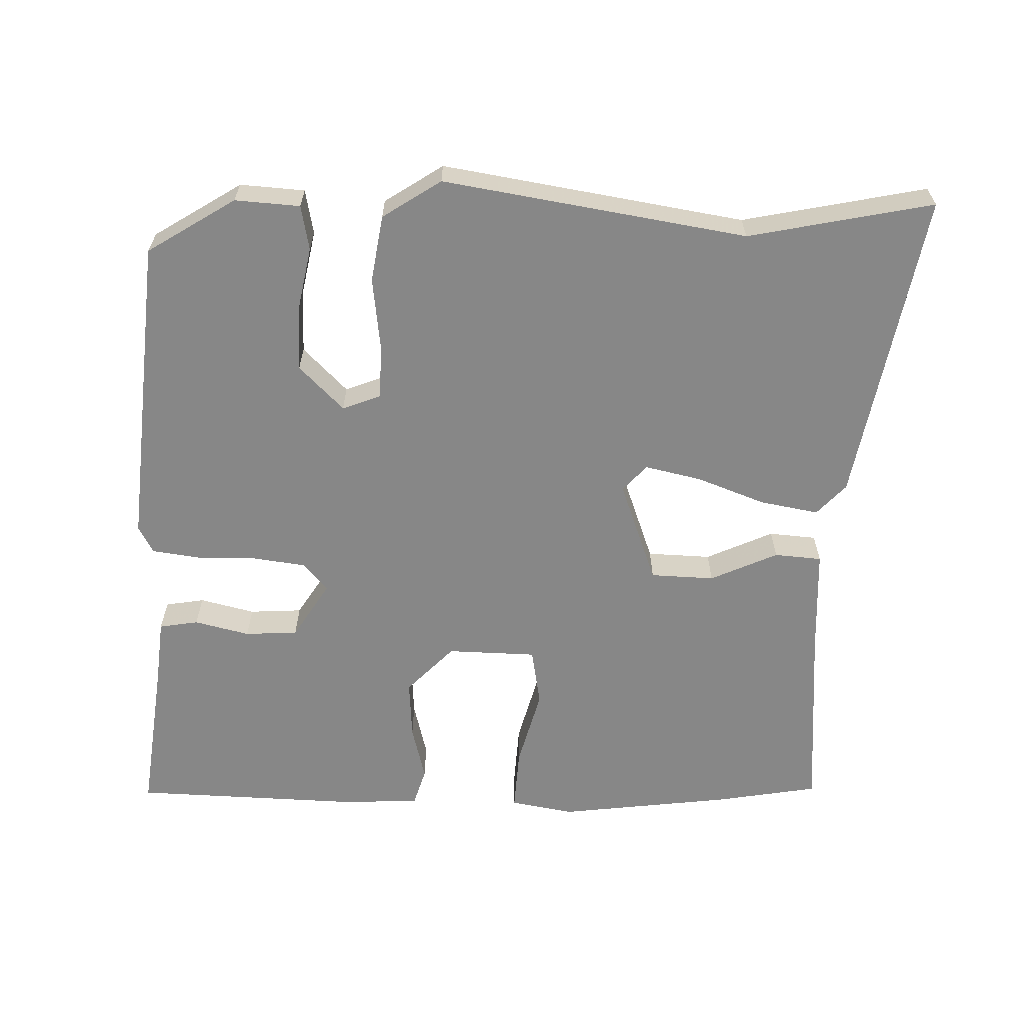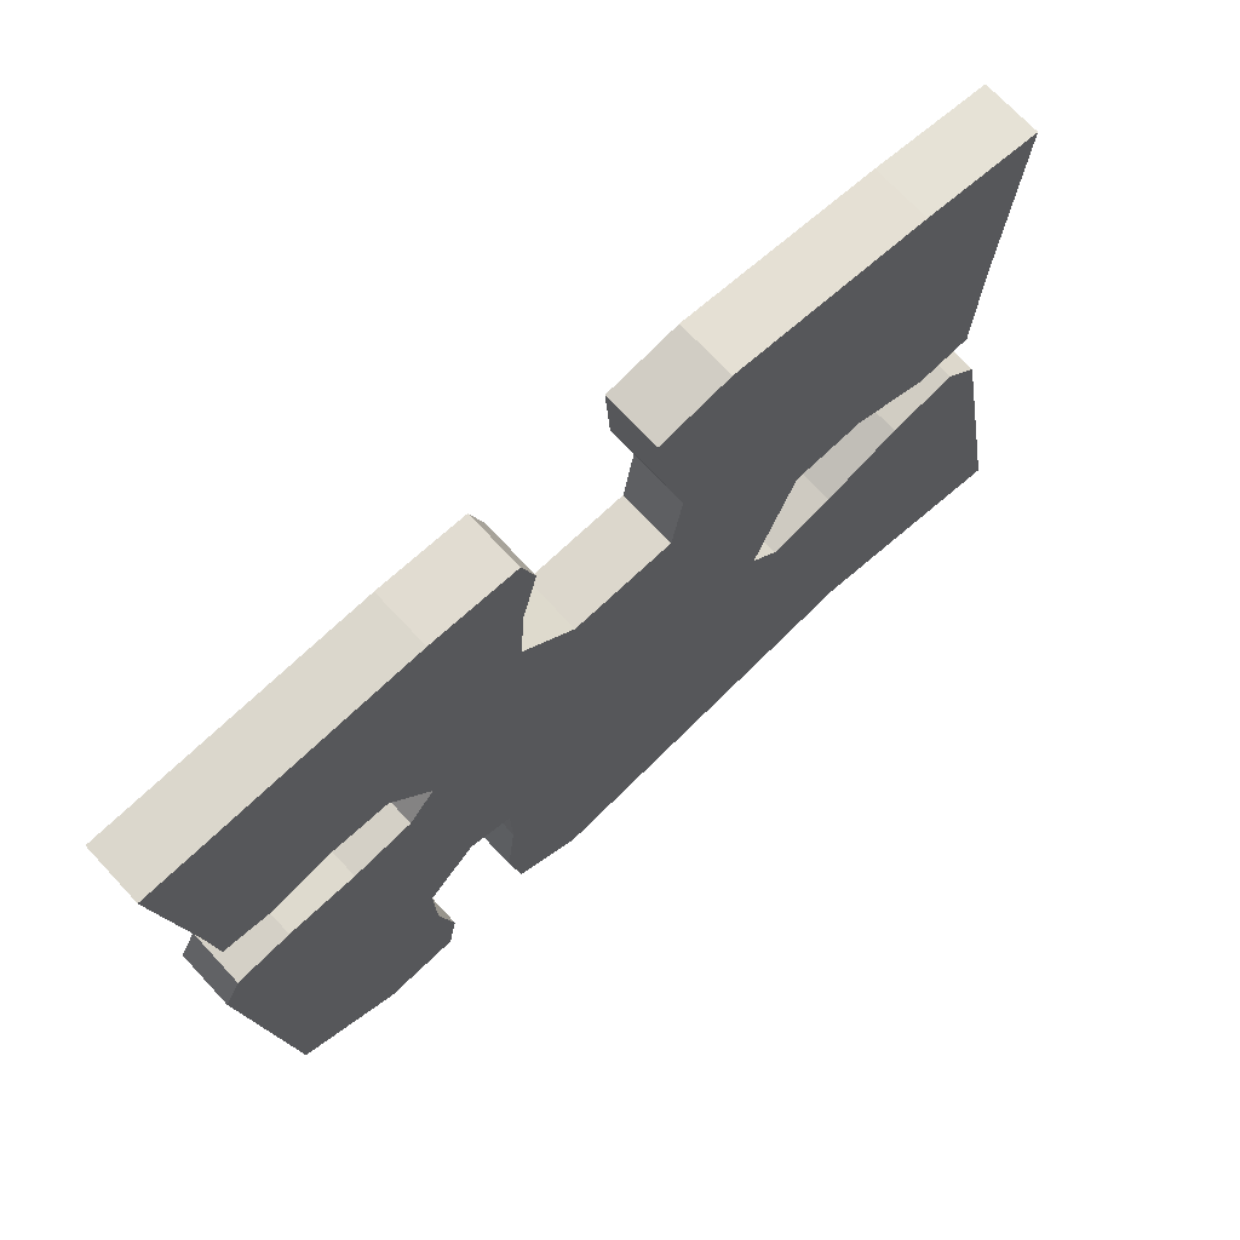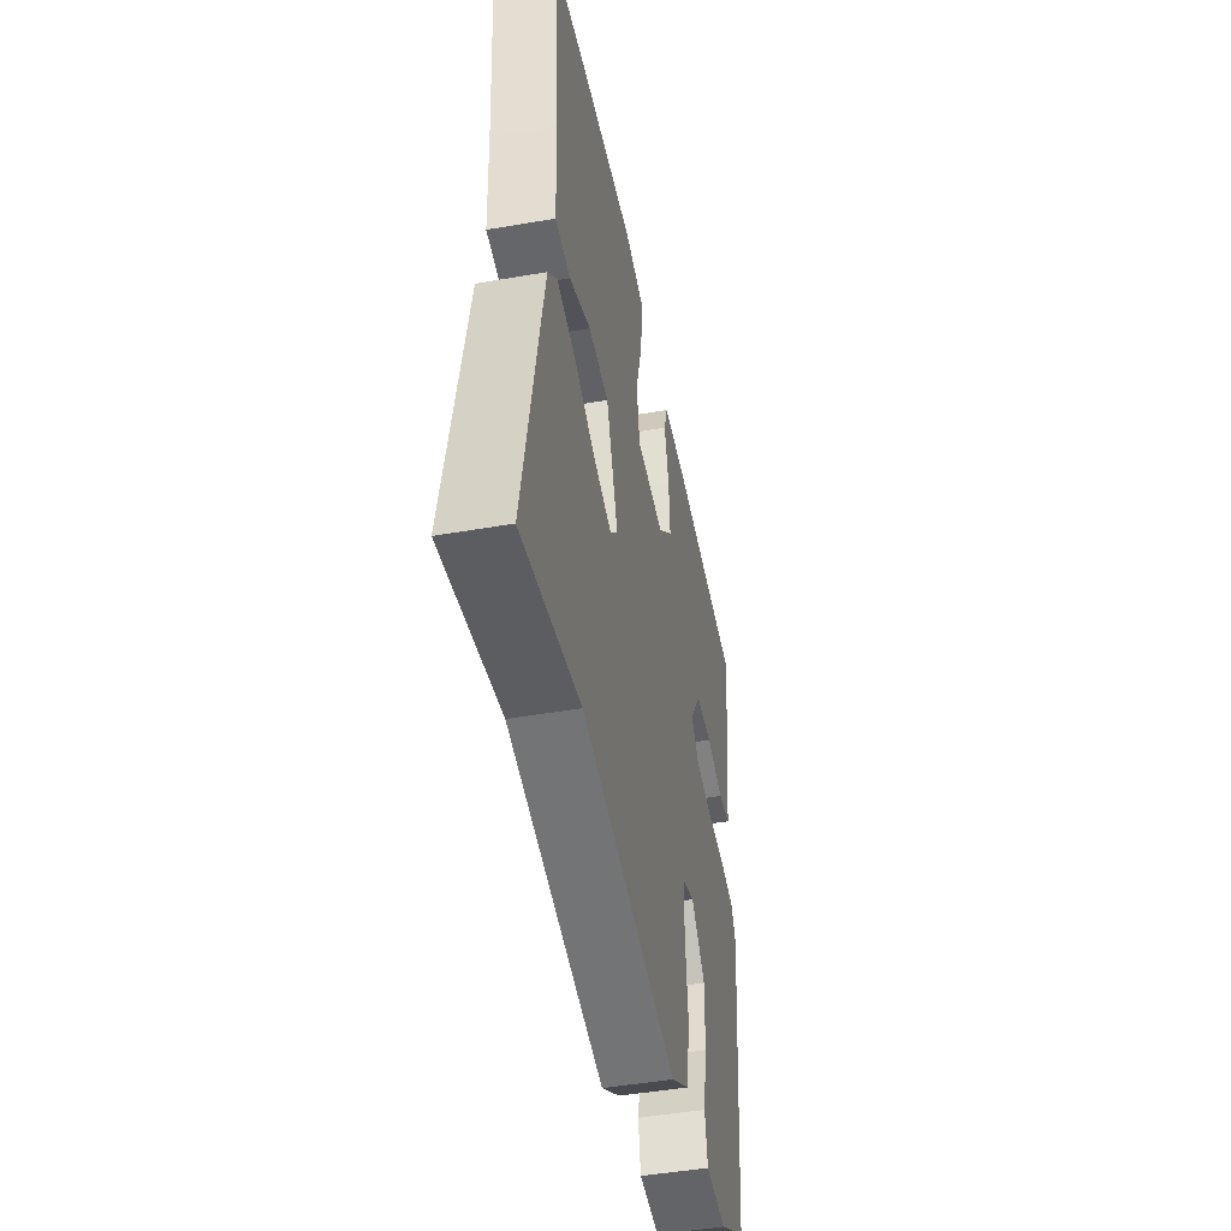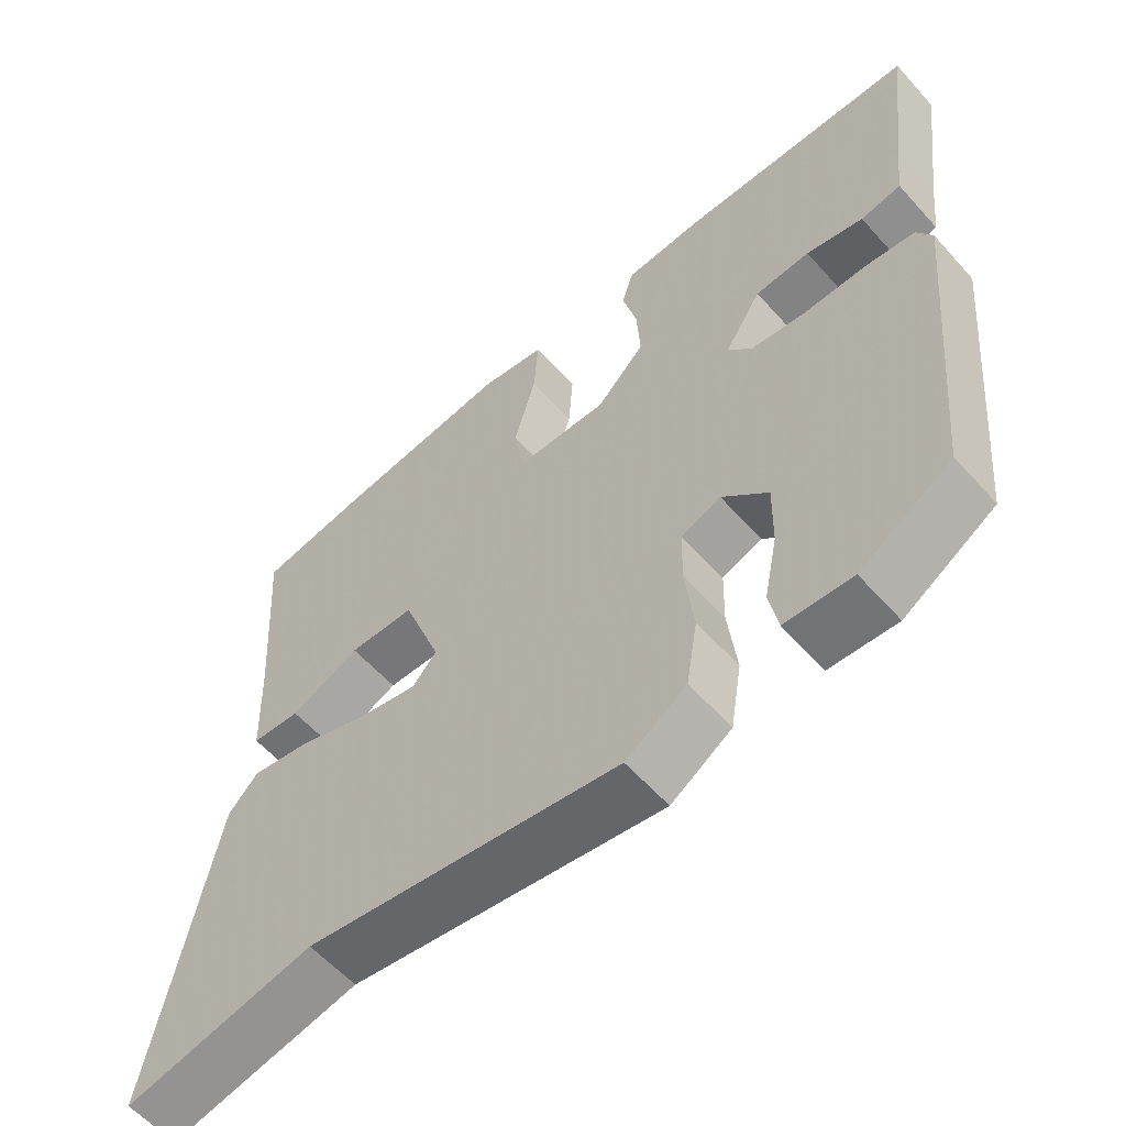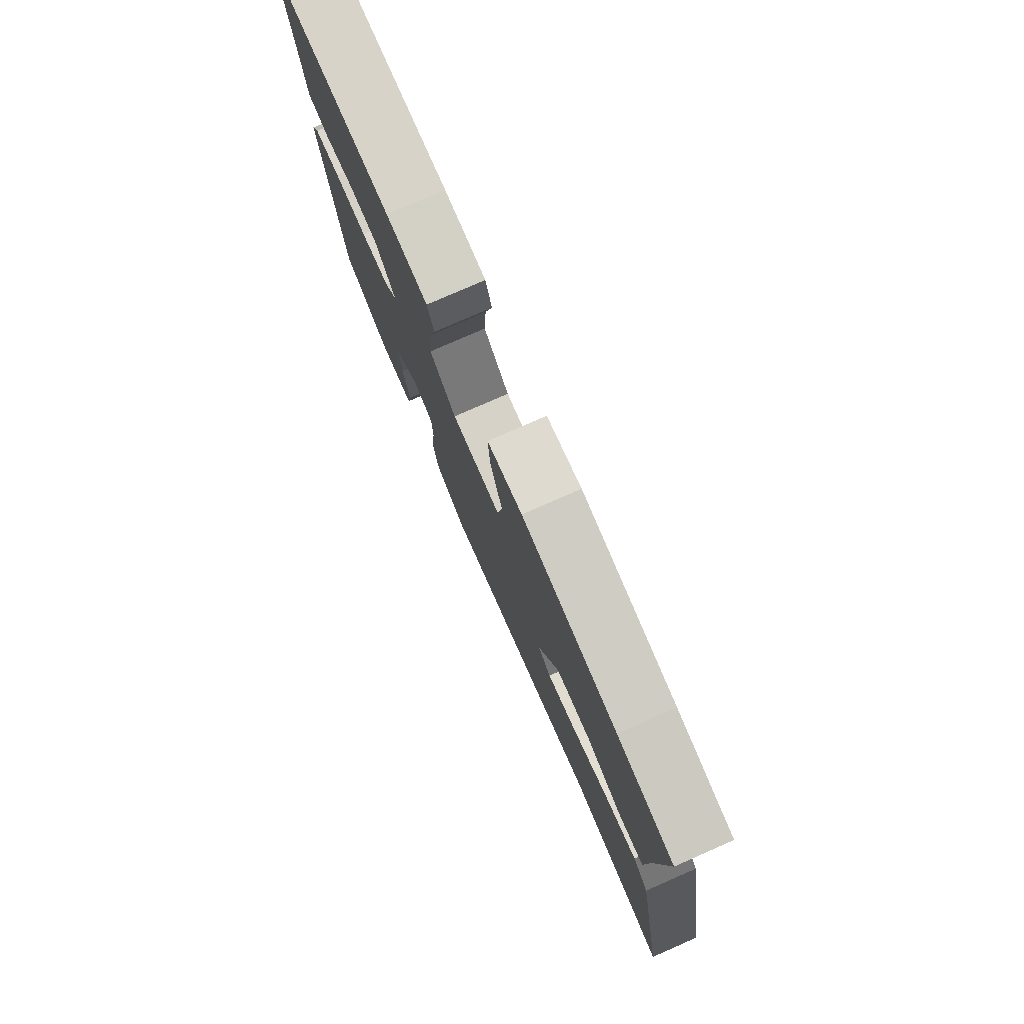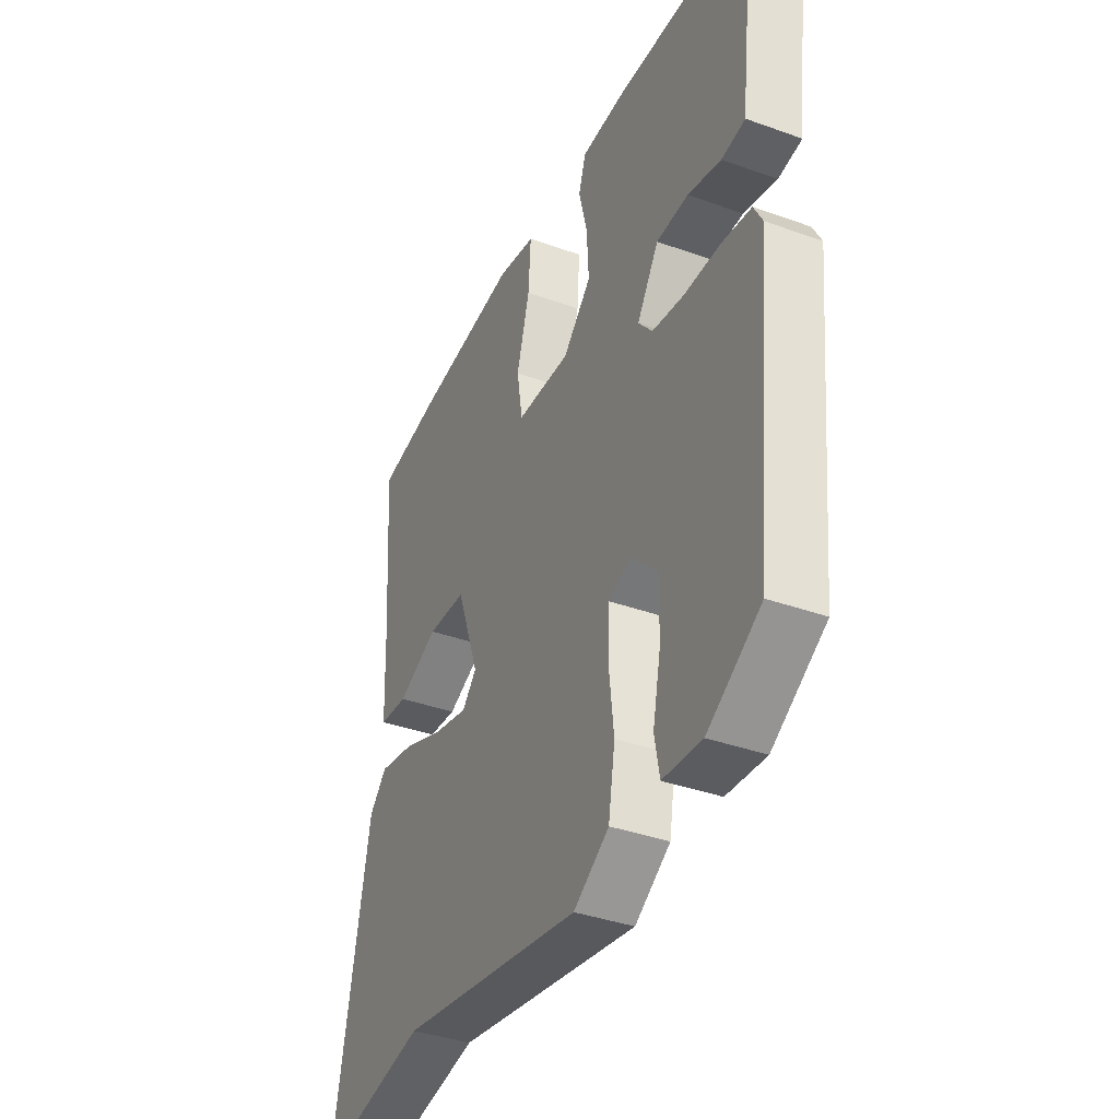
<metadata>
{"format":"obj","ext":"obj","renderer":"f3d","projection":"perspective","resolution":1024,"background":"white","views":[{"elev":-62.4,"azim":178.9,"up":"+Y"},{"elev":71.3,"azim":137.0,"up":"+Z"},{"elev":-47.0,"azim":-78.9,"up":"+Z"},{"elev":-59.0,"azim":41.5,"up":"+Z"},{"elev":78.8,"azim":-113.6,"up":"+Z"},{"elev":-37.8,"azim":65.3,"up":"+Z"}]}
</metadata>
<code>
v -0.542 0.07 0.493
v -0.391 0.07 0.518
v -0.139 0.07 0.548
v -0.047 0.07 0.531
v -0.053 0.07 0.439
v -0.084 0.07 0.325
v -0.07 0.07 0.24
v 0.06 0.07 0.236
v 0.128 0.07 0.306
v 0.123 0.07 0.393
v 0.103 0.07 0.475
v 0.12 0.07 0.53
v 0.231 0.07 0.535
v 0.564 0.07 0.522
v 0.533 0.07 0.289
v 0.523 0.07 0.199
v 0.466 0.07 0.19
v 0.386 0.07 0.21
v 0.309 0.07 0.206
v 0.257 0.07 0.124
v 0.291 0.07 0.083
v 0.368 0.07 0.072
v 0.456 0.07 0.072
v 0.526 0.07 0.062
v 0.547 0.07 0.022
v 0.502 0.07 -0.434
v 0.374 0.07 -0.513
v 0.28 0.07 -0.506
v 0.268 0.07 -0.441
v 0.287 0.07 -0.348
v 0.289 0.07 -0.254
v 0.225 0.07 -0.189
v 0.169 0.07 -0.21
v 0.167 0.07 -0.29
v 0.179 0.07 -0.395
v 0.163 0.07 -0.492
v 0.078 0.07 -0.547
v -0.362 0.07 -0.473
v -0.63 0.07 -0.526
v -0.545 0.07 -0.071
v -0.503 0.07 -0.026
v -0.418 0.07 -0.042
v -0.319 0.07 -0.08
v -0.237 0.07 -0.099
v -0.202 0.07 -0.061
v -0.256 0.07 0.09
v -0.349 0.07 0.094
v -0.447 0.07 0.05
v -0.516 0.07 0.056
v -0.522 0.07 0.209
v -0.542 0 0.493
v -0.391 0 0.518
v -0.139 0 0.548
v -0.047 0 0.531
v -0.053 0 0.439
v -0.084 0 0.325
v -0.07 0 0.24
v 0.06 0 0.236
v 0.128 0 0.306
v 0.123 0 0.393
v 0.103 0 0.475
v 0.12 0 0.53
v 0.231 0 0.535
v 0.564 0 0.522
v 0.533 0 0.289
v 0.523 0 0.199
v 0.466 0 0.19
v 0.386 0 0.21
v 0.309 0 0.206
v 0.257 0 0.124
v 0.291 0 0.083
v 0.368 0 0.072
v 0.456 0 0.072
v 0.526 0 0.062
v 0.547 0 0.022
v 0.502 0 -0.434
v 0.374 0 -0.513
v 0.28 0 -0.506
v 0.268 0 -0.441
v 0.287 0 -0.348
v 0.289 0 -0.254
v 0.225 0 -0.189
v 0.169 0 -0.21
v 0.167 0 -0.29
v 0.179 0 -0.395
v 0.163 0 -0.492
v 0.078 0 -0.547
v -0.362 0 -0.473
v -0.63 0 -0.526
v -0.545 0 -0.071
v -0.503 0 -0.026
v -0.418 0 -0.042
v -0.319 0 -0.08
v -0.237 0 -0.099
v -0.202 0 -0.061
v -0.256 0 0.09
v -0.349 0 0.094
v -0.447 0 0.05
v -0.516 0 0.056
v -0.522 0 0.209
f 47 48 49 50
f 4 5 6
f 3 4 6
f 2 3 6
f 1 2 6
f 50 1 6
f 47 50 6
f 46 47 6
f 45 46 6 7
f 41 42 43
f 40 41 43
f 39 40 43
f 38 39 43
f 38 43 44
f 37 38 44
f 36 37 44
f 35 36 44
f 34 35 44
f 33 34 44 45
f 28 29 30
f 27 28 30
f 26 27 30
f 25 26 30
f 24 25 30
f 23 24 30
f 22 23 30 31
f 21 22 31 32
f 15 16 17 18
f 15 18 19
f 14 15 19
f 13 14 19
f 12 13 19
f 11 12 19
f 10 11 19
f 9 10 19 20
f 45 7 8
f 33 45 8
f 32 33 8
f 21 32 8
f 20 21 8
f 8 9 20
f 100 99 98 97
f 56 55 54
f 56 54 53
f 56 53 52
f 56 52 51
f 56 51 100
f 56 100 97
f 56 97 96
f 57 56 96 95
f 93 92 91
f 93 91 90
f 93 90 89
f 93 89 88
f 94 93 88
f 94 88 87
f 94 87 86
f 94 86 85
f 94 85 84
f 95 94 84 83
f 80 79 78
f 80 78 77
f 80 77 76
f 80 76 75
f 80 75 74
f 80 74 73
f 81 80 73 72
f 82 81 72 71
f 68 67 66 65
f 69 68 65
f 69 65 64
f 69 64 63
f 69 63 62
f 69 62 61
f 69 61 60
f 70 69 60 59
f 58 57 95
f 58 95 83
f 58 83 82
f 58 82 71
f 58 71 70
f 70 59 58
f 1 51 52 2
f 2 52 53 3
f 3 53 54 4
f 4 54 55 5
f 5 55 56 6
f 6 56 57 7
f 7 57 58 8
f 8 58 59 9
f 9 59 60 10
f 10 60 61 11
f 11 61 62 12
f 12 62 63 13
f 13 63 64 14
f 14 64 65 15
f 15 65 66 16
f 16 66 67 17
f 17 67 68 18
f 18 68 69 19
f 19 69 70 20
f 20 70 71 21
f 21 71 72 22
f 22 72 73 23
f 23 73 74 24
f 24 74 75 25
f 25 75 76 26
f 26 76 77 27
f 27 77 78 28
f 28 78 79 29
f 29 79 80 30
f 30 80 81 31
f 31 81 82 32
f 32 82 83 33
f 33 83 84 34
f 34 84 85 35
f 35 85 86 36
f 36 86 87 37
f 37 87 88 38
f 38 88 89 39
f 39 89 90 40
f 40 90 91 41
f 41 91 92 42
f 42 92 93 43
f 43 93 94 44
f 44 94 95 45
f 45 95 96 46
f 46 96 97 47
f 47 97 98 48
f 48 98 99 49
f 49 99 100 50
f 50 100 51 1

</code>
